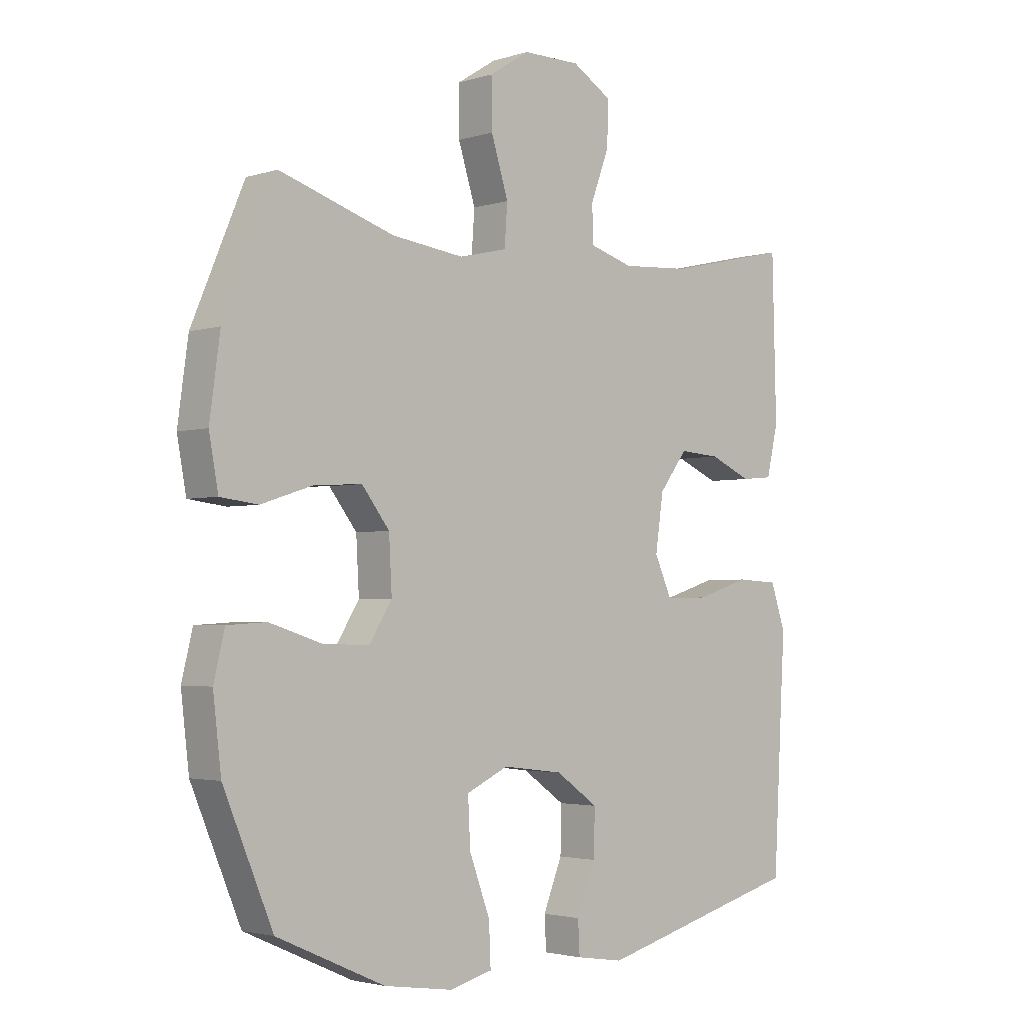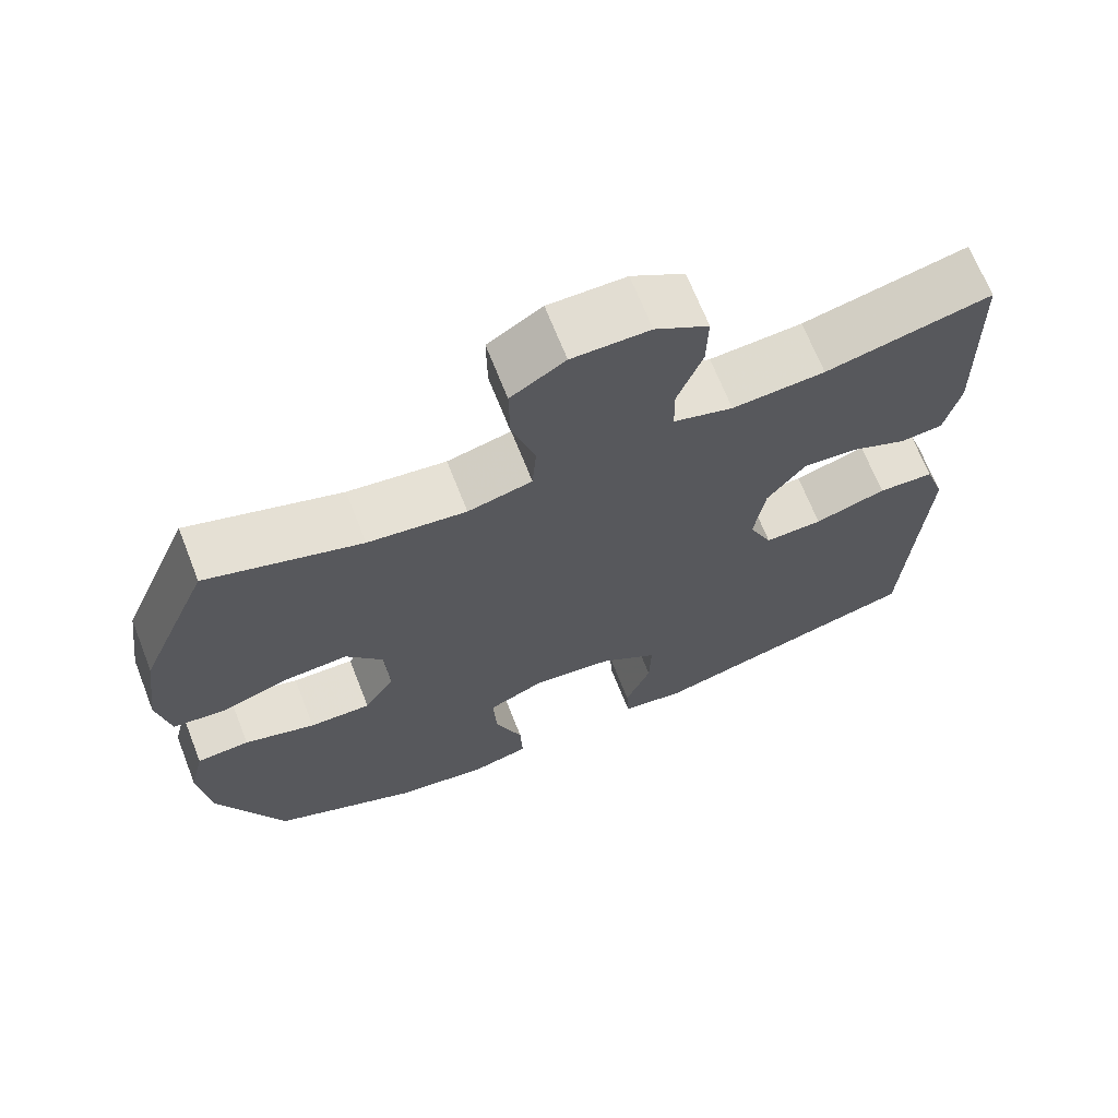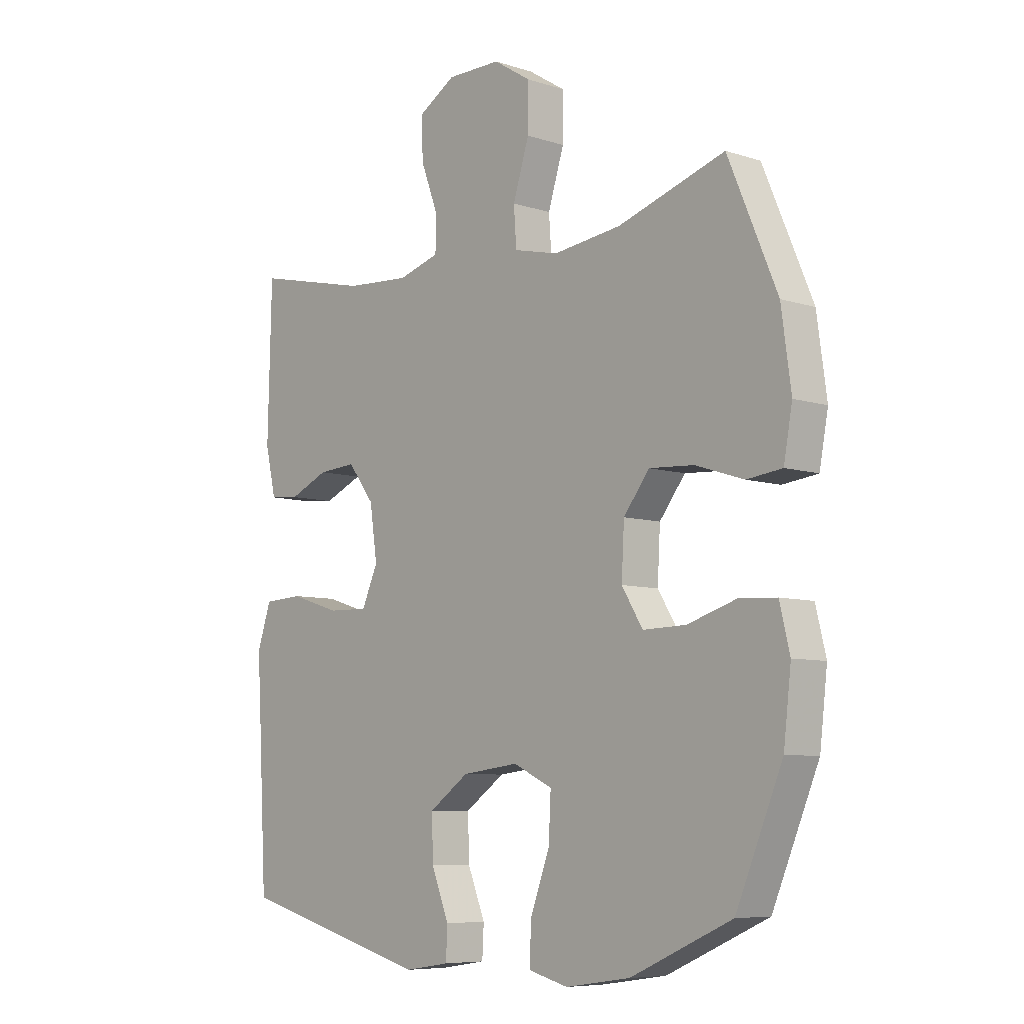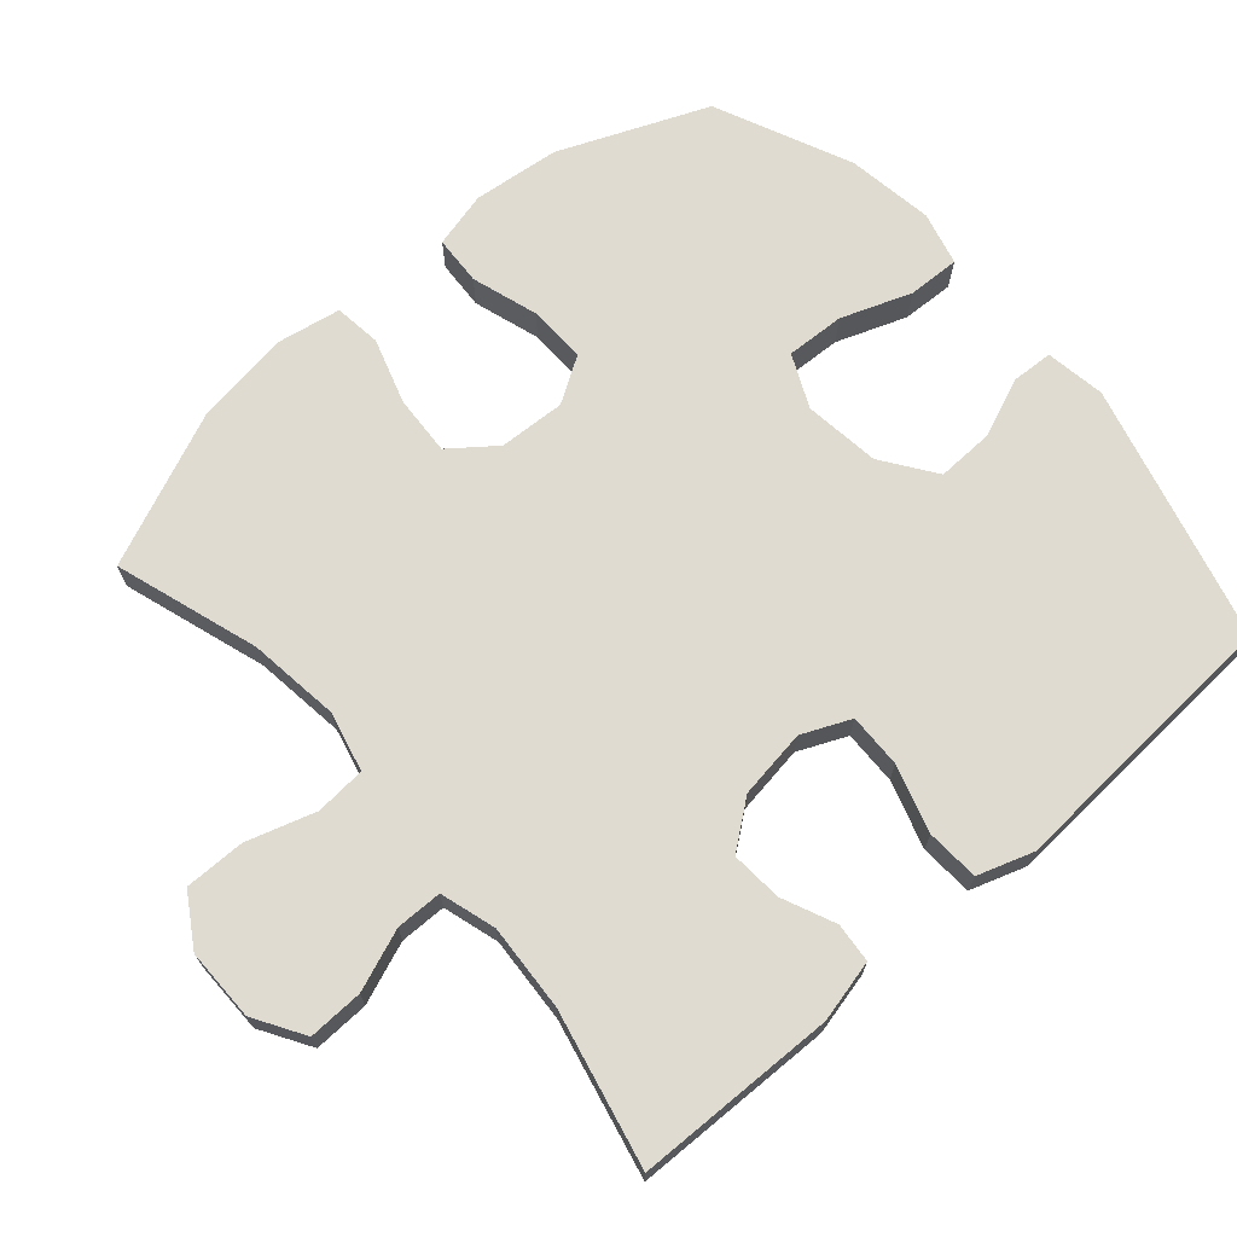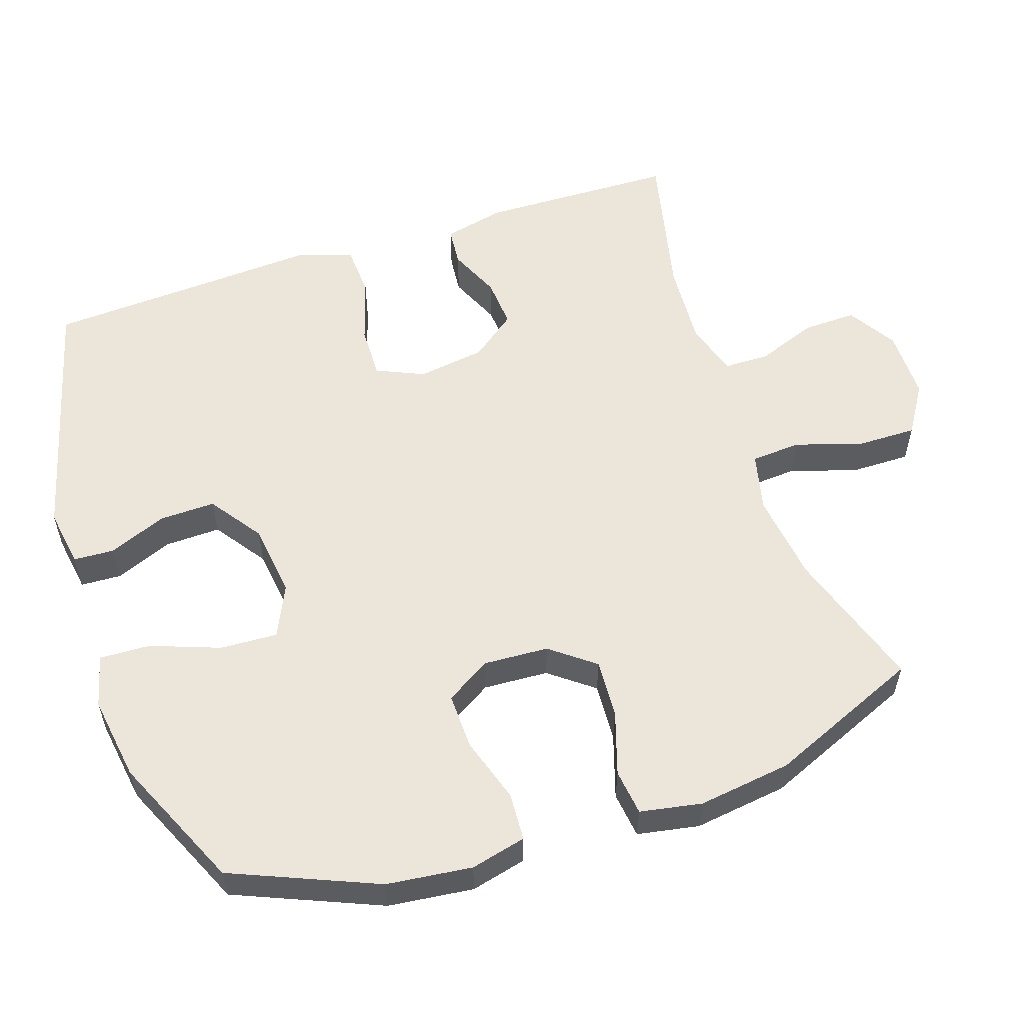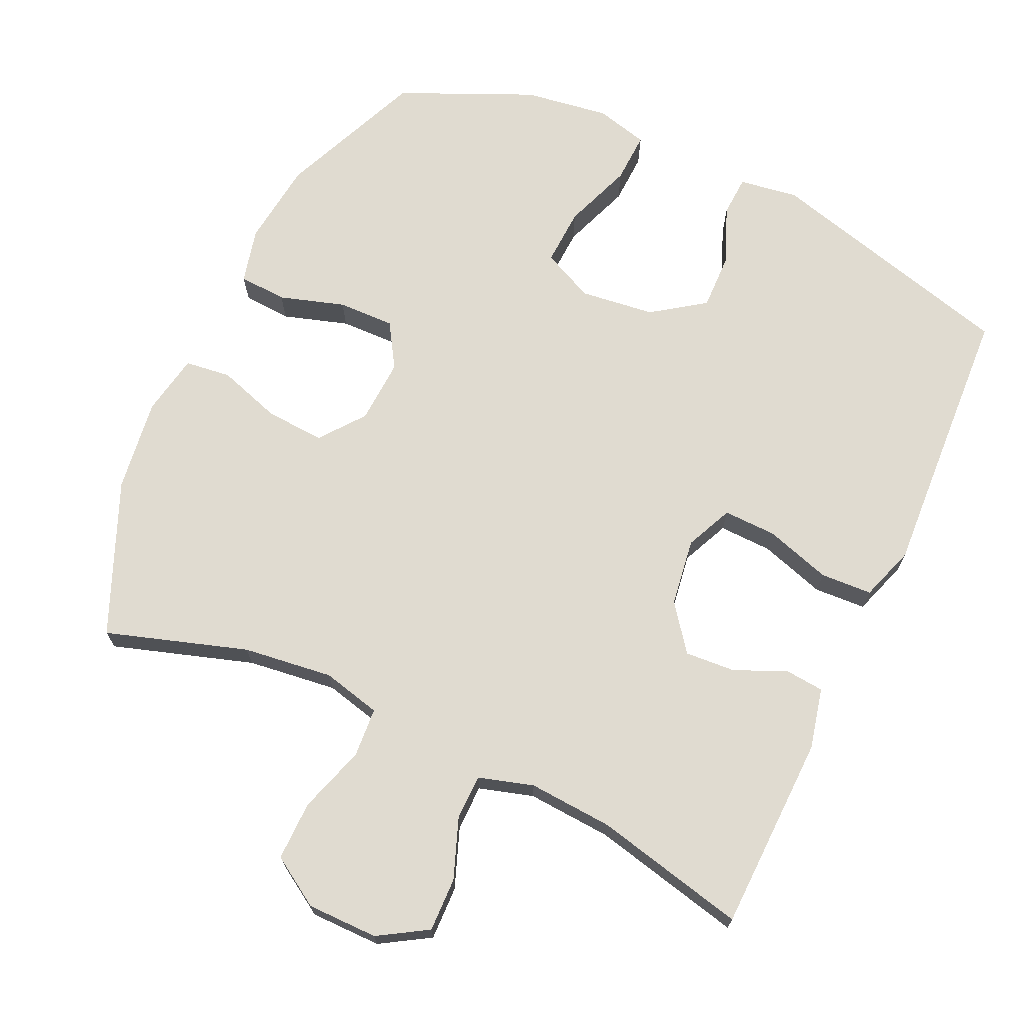
<metadata>
{"format":"obj","ext":"obj","renderer":"f3d","projection":"perspective","resolution":1024,"background":"white","views":[{"elev":-2.7,"azim":-43.4,"up":"+Z"},{"elev":68.3,"azim":-21.5,"up":"+Z"},{"elev":-7.4,"azim":-132.4,"up":"+Z"},{"elev":69.9,"azim":48.8,"up":"+Y"},{"elev":55.9,"azim":-108.5,"up":"+Y"},{"elev":70.1,"azim":24.9,"up":"+Y"}]}
</metadata>
<code>
v 0.5 0.07 0.5
v 0.507 0.07 0.223
v 0.487 0.07 0.137
v 0.432 0.07 0.132
v 0.359 0.07 0.164
v 0.288 0.07 0.169
v 0.239 0.07 0.105
v 0.225 0.07 0.009
v 0.255 0.07 -0.058
v 0.33 0.07 -0.056
v 0.423 0.07 -0.027
v 0.496 0.07 -0.031
v 0.522 0.07 -0.108
v 0.515 0.07 -0.227
v 0.5 0.07 -0.5
v 0.142 0.07 -0.595
v 0.059 0.07 -0.582
v 0.056 0.07 -0.525
v 0.089 0.07 -0.443
v 0.091 0.07 -0.364
v 0.017 0.07 -0.312
v -0.088 0.07 -0.299
v -0.161 0.07 -0.333
v -0.157 0.07 -0.414
v -0.121 0.07 -0.511
v -0.118 0.07 -0.583
v -0.192 0.07 -0.602
v -0.312 0.07 -0.584
v -0.5 0.07 -0.5
v -0.586 0.07 -0.296
v -0.6 0.07 -0.176
v -0.581 0.07 -0.098
v -0.513 0.07 -0.094
v -0.421 0.07 -0.123
v -0.341 0.07 -0.125
v -0.302 0.07 -0.062
v -0.307 0.07 0.03
v -0.355 0.07 0.092
v -0.438 0.07 0.087
v -0.528 0.07 0.058
v -0.593 0.07 0.066
v -0.609 0.07 0.153
v -0.591 0.07 0.285
v -0.5 0.07 0.5
v -0.301 0.07 0.436
v -0.174 0.07 0.42
v -0.091 0.07 0.44
v -0.086 0.07 0.51
v -0.116 0.07 0.605
v -0.117 0.07 0.689
v -0.047 0.07 0.733
v 0.053 0.07 0.733
v 0.122 0.07 0.691
v 0.12 0.07 0.615
v 0.088 0.07 0.53
v 0.089 0.07 0.466
v 0.166 0.07 0.443
v 0.286 0.07 0.451
v 0.5 0 0.5
v 0.507 0 0.223
v 0.487 0 0.137
v 0.432 0 0.132
v 0.359 0 0.164
v 0.288 0 0.169
v 0.239 0 0.105
v 0.225 0 0.009
v 0.255 0 -0.058
v 0.33 0 -0.056
v 0.423 0 -0.027
v 0.496 0 -0.031
v 0.522 0 -0.108
v 0.515 0 -0.227
v 0.5 0 -0.5
v 0.142 0 -0.595
v 0.059 0 -0.582
v 0.056 0 -0.525
v 0.089 0 -0.443
v 0.091 0 -0.364
v 0.017 0 -0.312
v -0.088 0 -0.299
v -0.161 0 -0.333
v -0.157 0 -0.414
v -0.121 0 -0.511
v -0.118 0 -0.583
v -0.192 0 -0.602
v -0.312 0 -0.584
v -0.5 0 -0.5
v -0.586 0 -0.296
v -0.6 0 -0.176
v -0.581 0 -0.098
v -0.513 0 -0.094
v -0.421 0 -0.123
v -0.341 0 -0.125
v -0.302 0 -0.062
v -0.307 0 0.03
v -0.355 0 0.092
v -0.438 0 0.087
v -0.528 0 0.058
v -0.593 0 0.066
v -0.609 0 0.153
v -0.591 0 0.285
v -0.5 0 0.5
v -0.301 0 0.436
v -0.174 0 0.42
v -0.091 0 0.44
v -0.086 0 0.51
v -0.116 0 0.605
v -0.117 0 0.689
v -0.047 0 0.733
v 0.053 0 0.733
v 0.122 0 0.691
v 0.12 0 0.615
v 0.088 0 0.53
v 0.089 0 0.466
v 0.166 0 0.443
v 0.286 0 0.451
f 52 53 54 55
f 52 55 56
f 51 52 56
f 48 49 50 51
f 47 48 51 56
f 46 47 56 57
f 42 43 44 45
f 42 45 46
f 39 40 41 42
f 38 39 42 46
f 37 38 46 57
f 31 32 33 34
f 31 34 35
f 30 31 35
f 29 30 35
f 28 29 35 36
f 24 25 26 27
f 23 24 27 28
f 16 17 18 19
f 14 15 16 19
f 14 19 20
f 13 14 20 21
f 10 11 12 13
f 9 10 13 21
f 2 3 4 5
f 58 1 2 5
f 58 5 6
f 36 37 57 58
f 23 28 36 58
f 22 23 58 6
f 8 9 21 22
f 7 8 22
f 6 7 22
f 113 112 111 110
f 114 113 110
f 114 110 109
f 109 108 107 106
f 114 109 106 105
f 115 114 105 104
f 103 102 101 100
f 104 103 100
f 100 99 98 97
f 104 100 97 96
f 115 104 96 95
f 92 91 90 89
f 93 92 89
f 93 89 88
f 93 88 87
f 94 93 87 86
f 85 84 83 82
f 86 85 82 81
f 77 76 75 74
f 77 74 73 72
f 78 77 72
f 79 78 72 71
f 71 70 69 68
f 79 71 68 67
f 63 62 61 60
f 63 60 59 116
f 64 63 116
f 116 115 95 94
f 116 94 86 81
f 64 116 81 80
f 80 79 67 66
f 80 66 65
f 80 65 64
f 1 59 60 2
f 2 60 61 3
f 3 61 62 4
f 4 62 63 5
f 5 63 64 6
f 6 64 65 7
f 7 65 66 8
f 8 66 67 9
f 9 67 68 10
f 10 68 69 11
f 11 69 70 12
f 12 70 71 13
f 13 71 72 14
f 14 72 73 15
f 15 73 74 16
f 16 74 75 17
f 17 75 76 18
f 18 76 77 19
f 19 77 78 20
f 20 78 79 21
f 21 79 80 22
f 22 80 81 23
f 23 81 82 24
f 24 82 83 25
f 25 83 84 26
f 26 84 85 27
f 27 85 86 28
f 28 86 87 29
f 29 87 88 30
f 30 88 89 31
f 31 89 90 32
f 32 90 91 33
f 33 91 92 34
f 34 92 93 35
f 35 93 94 36
f 36 94 95 37
f 37 95 96 38
f 38 96 97 39
f 39 97 98 40
f 40 98 99 41
f 41 99 100 42
f 42 100 101 43
f 43 101 102 44
f 44 102 103 45
f 45 103 104 46
f 46 104 105 47
f 47 105 106 48
f 48 106 107 49
f 49 107 108 50
f 50 108 109 51
f 51 109 110 52
f 52 110 111 53
f 53 111 112 54
f 54 112 113 55
f 55 113 114 56
f 56 114 115 57
f 57 115 116 58
f 58 116 59 1

</code>
